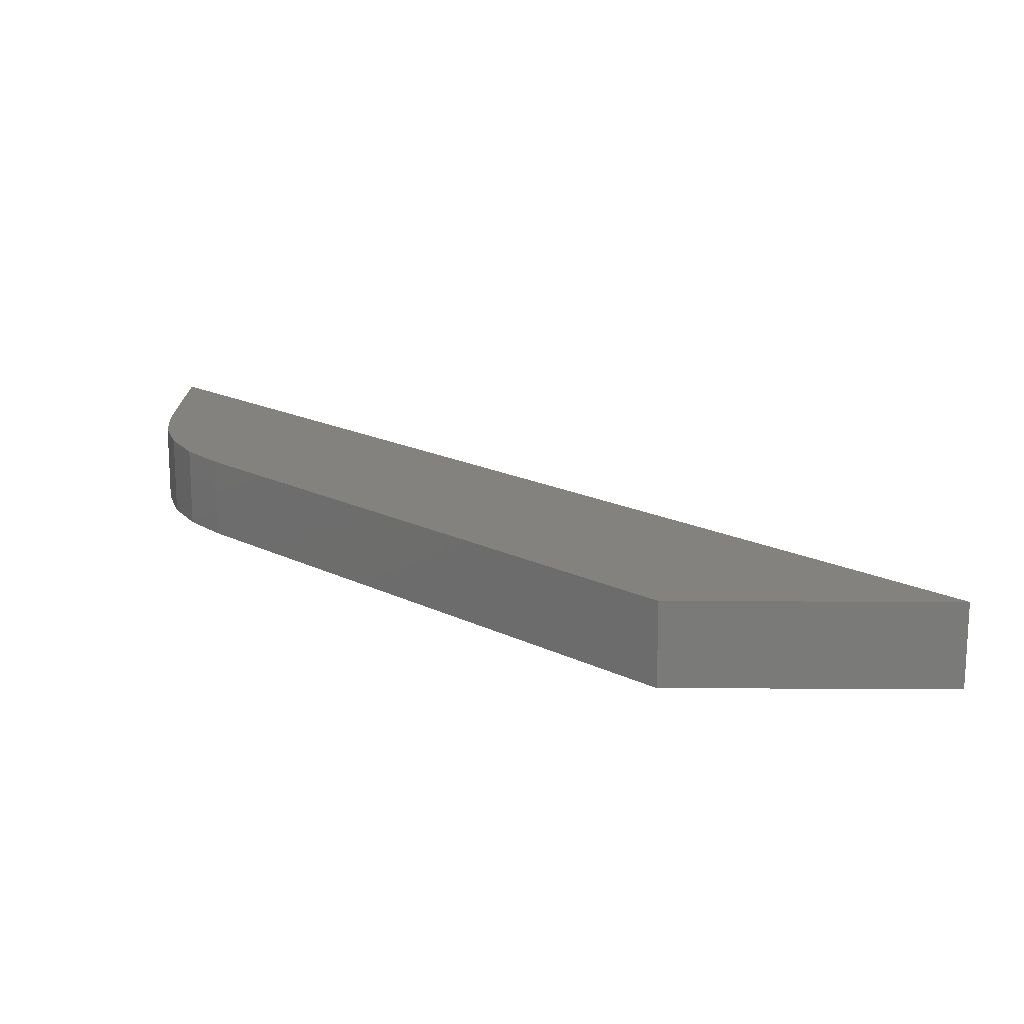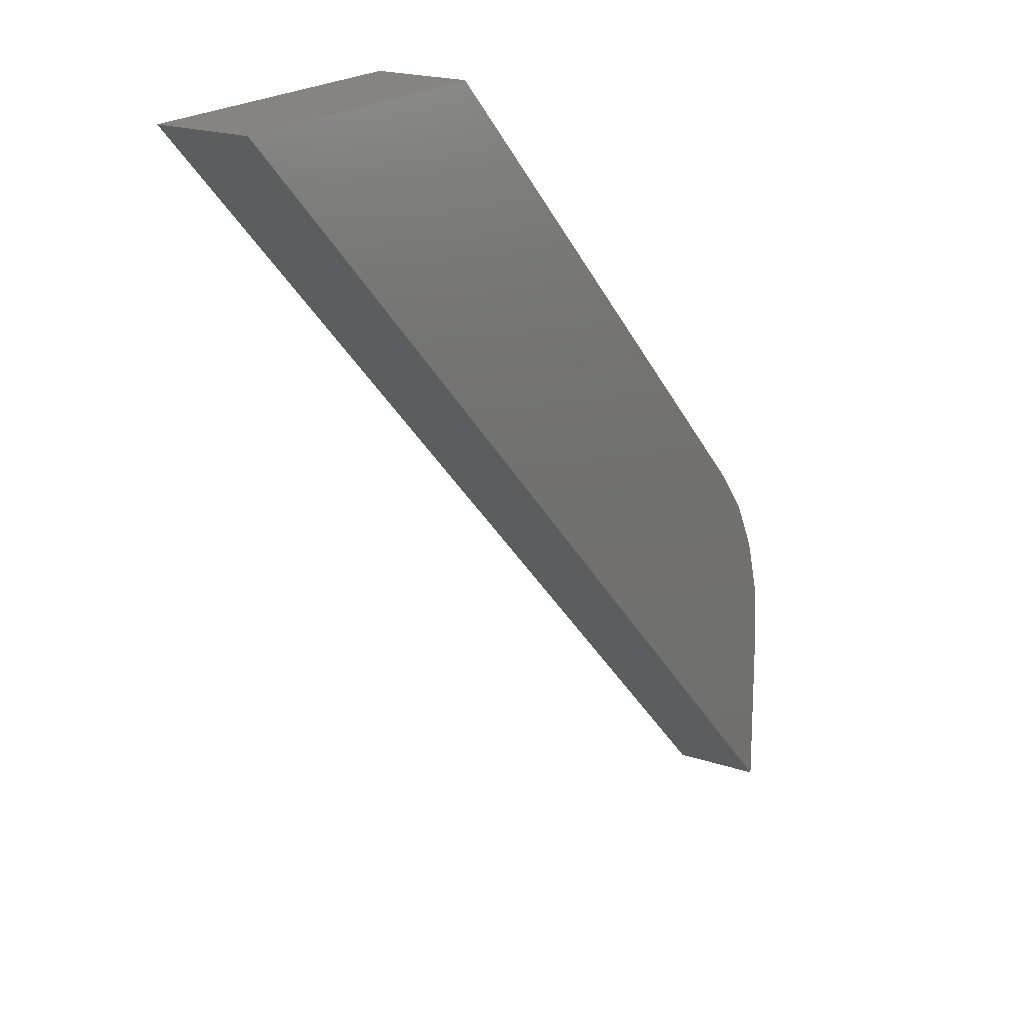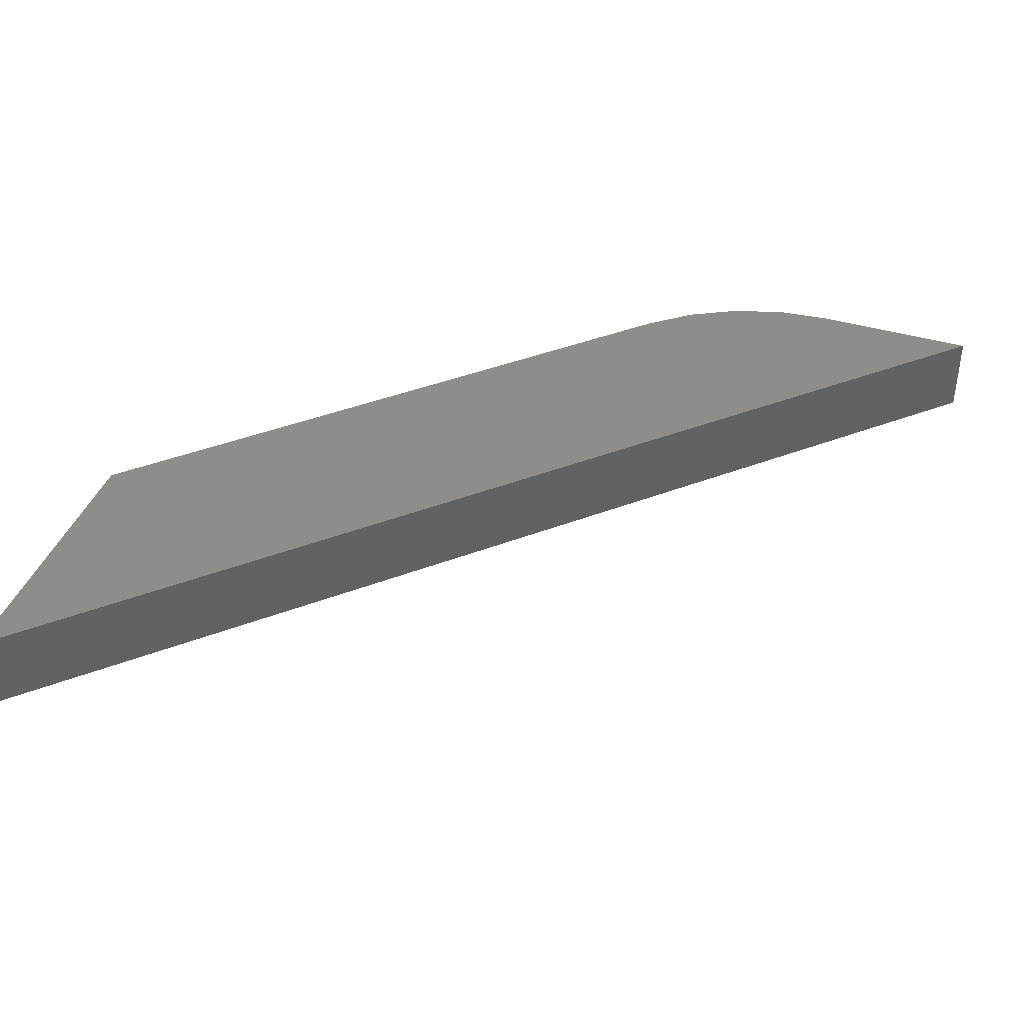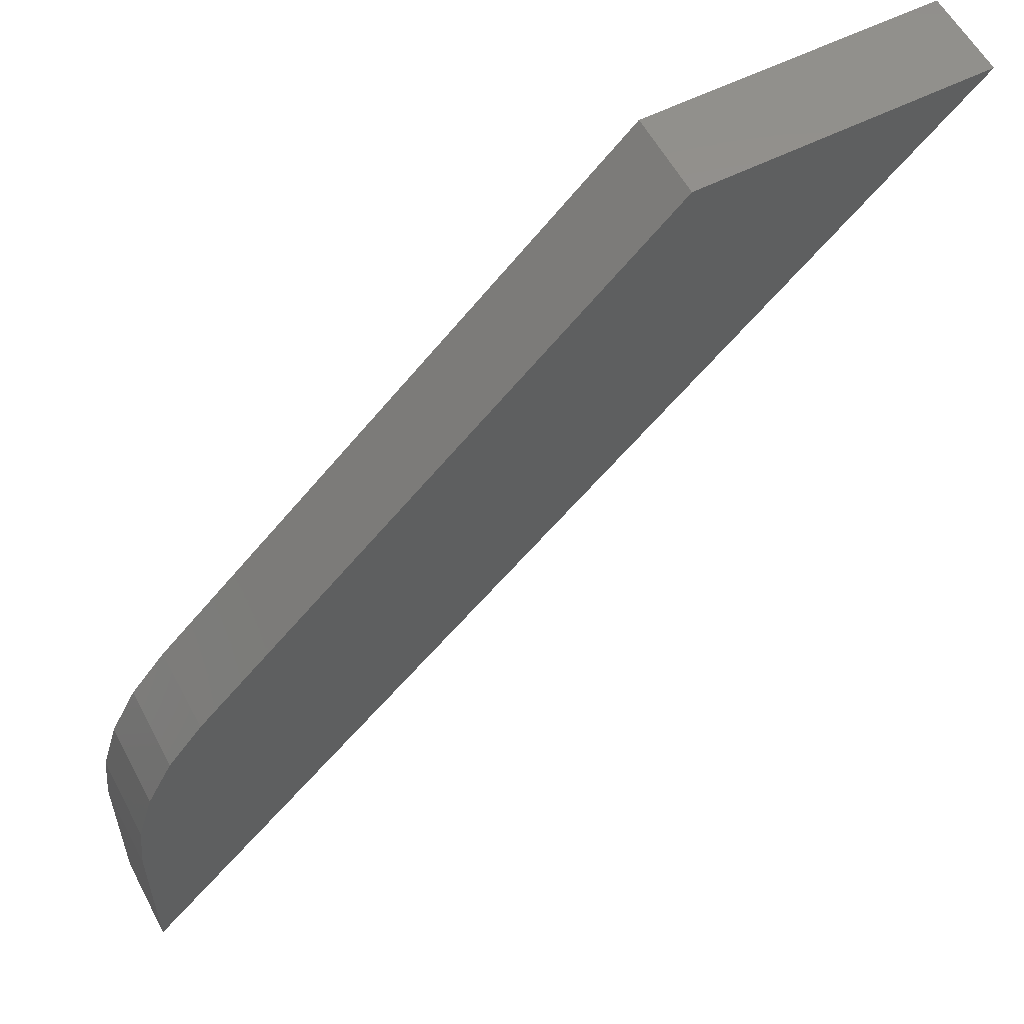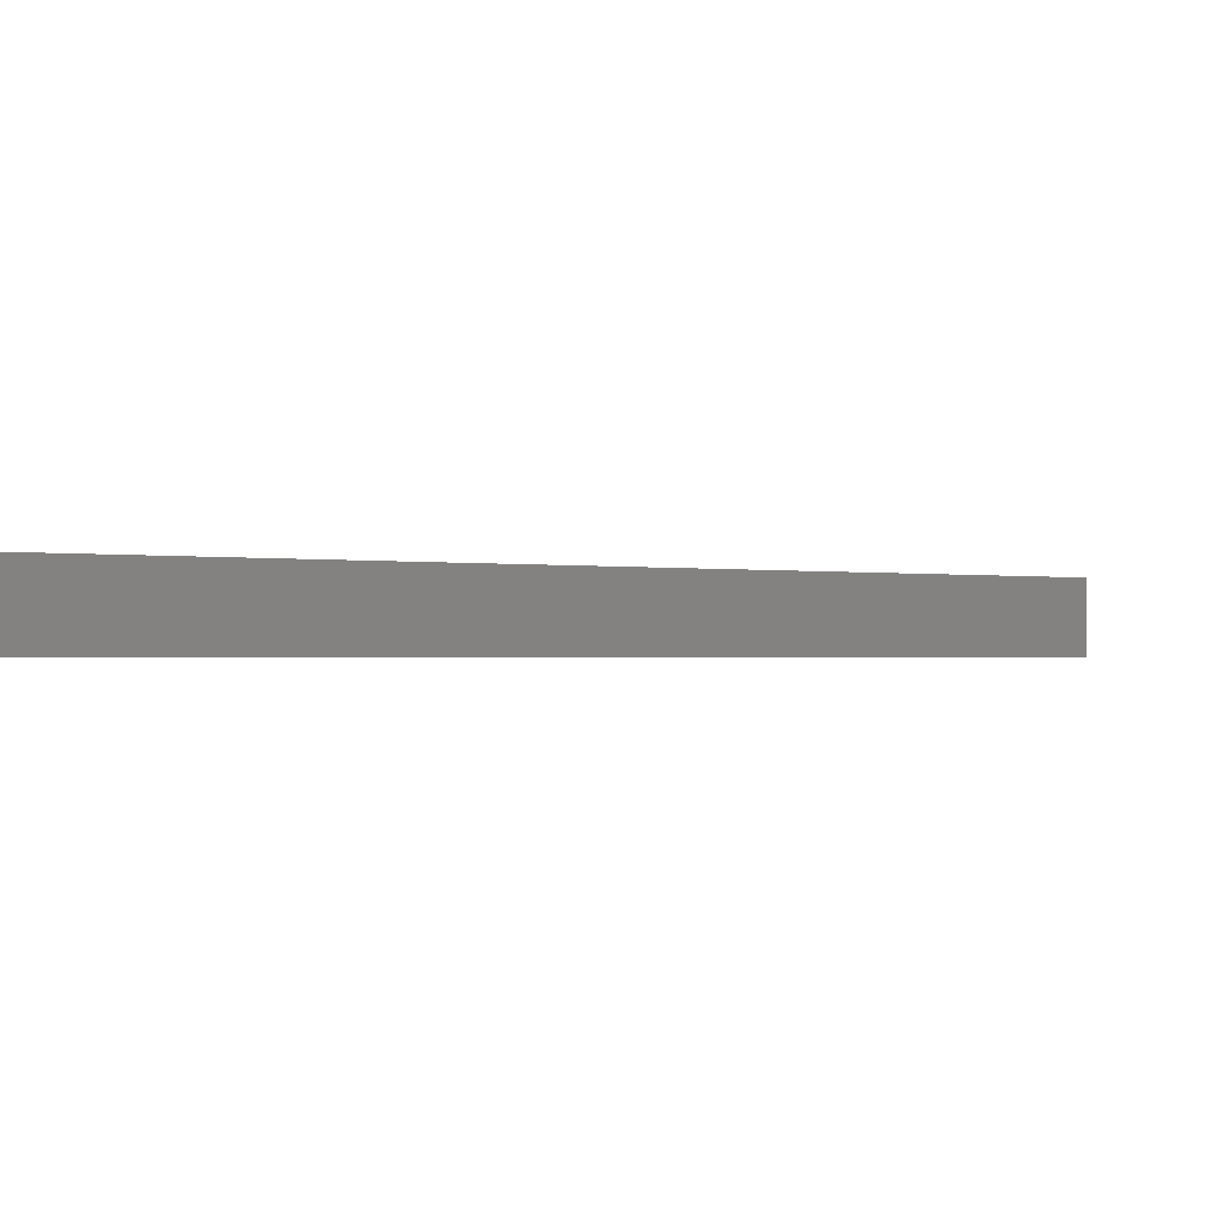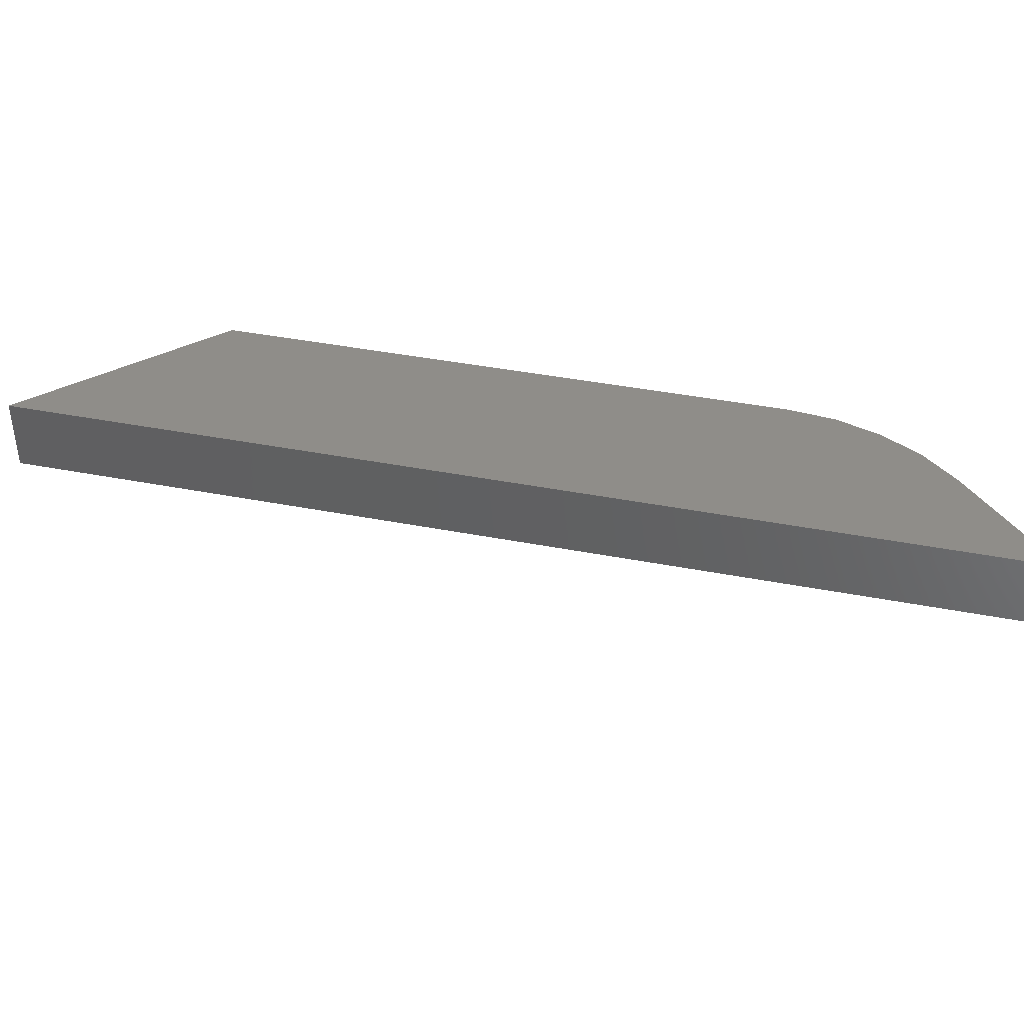
<metadata>
{"format":"stl","ext":"stl","renderer":"f3d","projection":"perspective","resolution":1024,"background":"white","views":[{"elev":16.8,"azim":0.5,"up":"+Y"},{"elev":19.4,"azim":122.6,"up":"+Z"},{"elev":40.7,"azim":109.7,"up":"+Y"},{"elev":57.0,"azim":-27.7,"up":"+Z"},{"elev":-1.1,"azim":102.7,"up":"+Y"},{"elev":40.7,"azim":148.4,"up":"+Y"}]}
</metadata>
<code>
# stl→obj: 16 verts, 28 faces
v -0.05469 -0.07031 0.2344
v -0.2889 -0.07031 0.2344
v -0.6814 -0.07031 -0.1581
v -0.7105 -0.07031 -0.1936
v -0.7322 -0.07031 -0.2341
v -0.7455 -0.07031 -0.2781
v -0.75 -0.07031 -0.3238
v -0.75 -0.07031 -0.4609
v -0.05469 1.158e-16 0.2344
v -0.75 -9.244e-33 -0.4609
v -0.75 7.612e-18 -0.3238
v -0.7455 1.065e-17 -0.2781
v -0.7322 1.457e-17 -0.2341
v -0.7105 1.923e-17 -0.1936
v -0.6814 2.443e-17 -0.1581
v -0.2889 8.979e-17 0.2344
f 1 2 3
f 1 3 4
f 1 4 5
f 1 5 6
f 1 6 7
f 1 7 8
f 9 10 11
f 9 11 12
f 9 12 13
f 9 13 14
f 9 14 15
f 9 15 16
f 7 11 8
f 8 11 10
f 2 16 3
f 3 16 15
f 11 7 12
f 12 7 6
f 12 6 13
f 13 6 5
f 13 5 14
f 14 5 4
f 14 4 15
f 15 4 3
f 1 9 2
f 2 9 16
f 8 10 1
f 1 10 9

</code>
